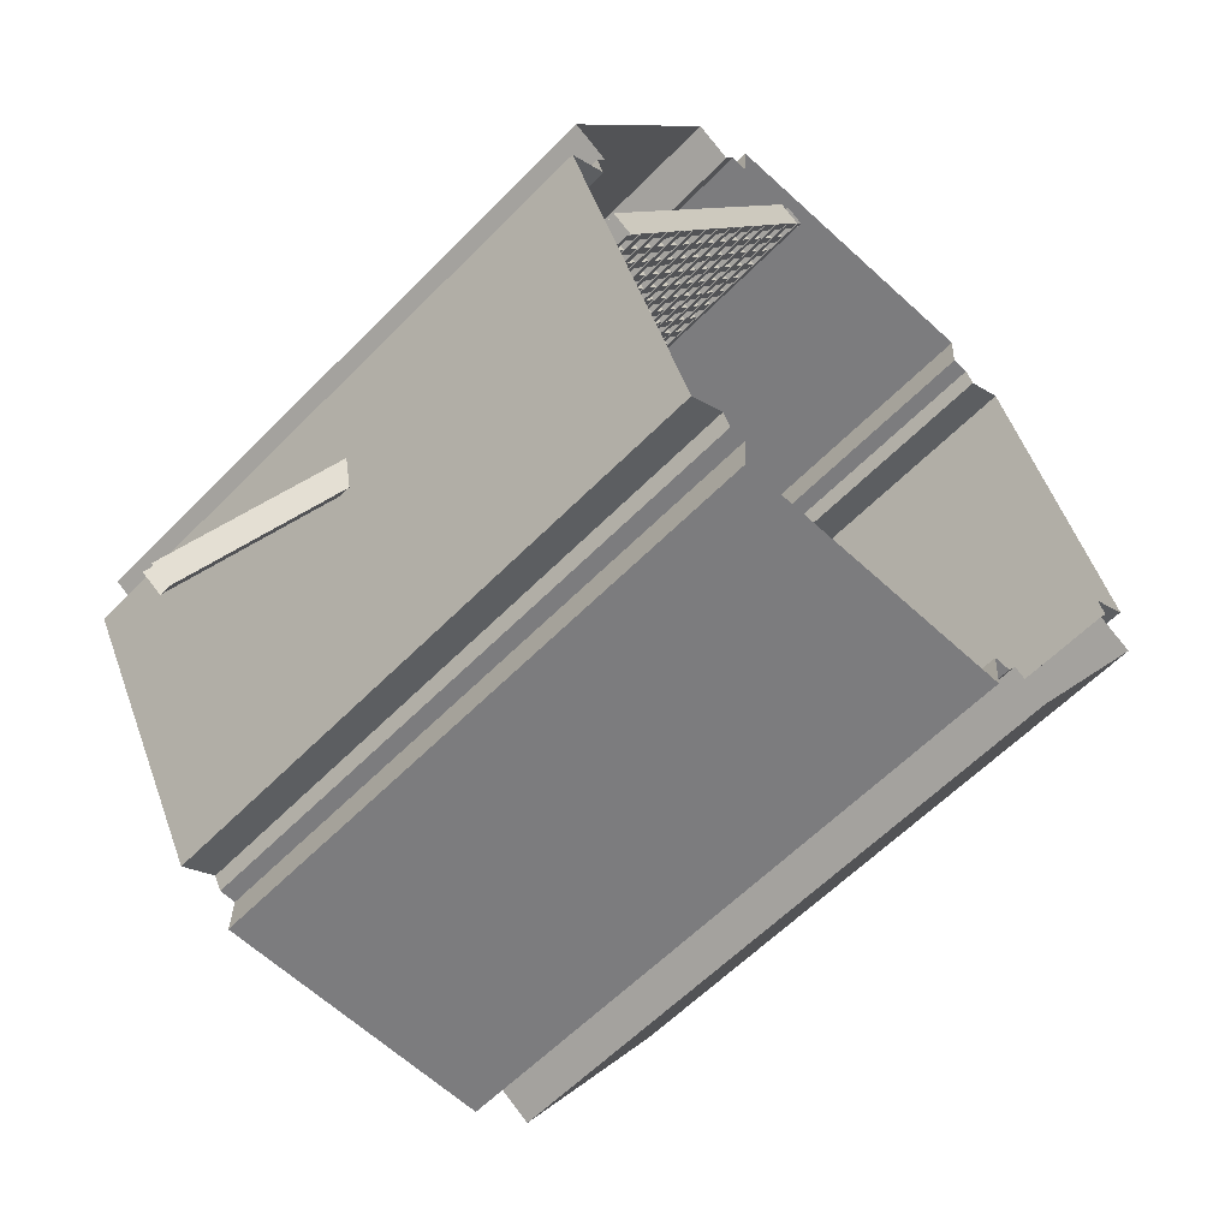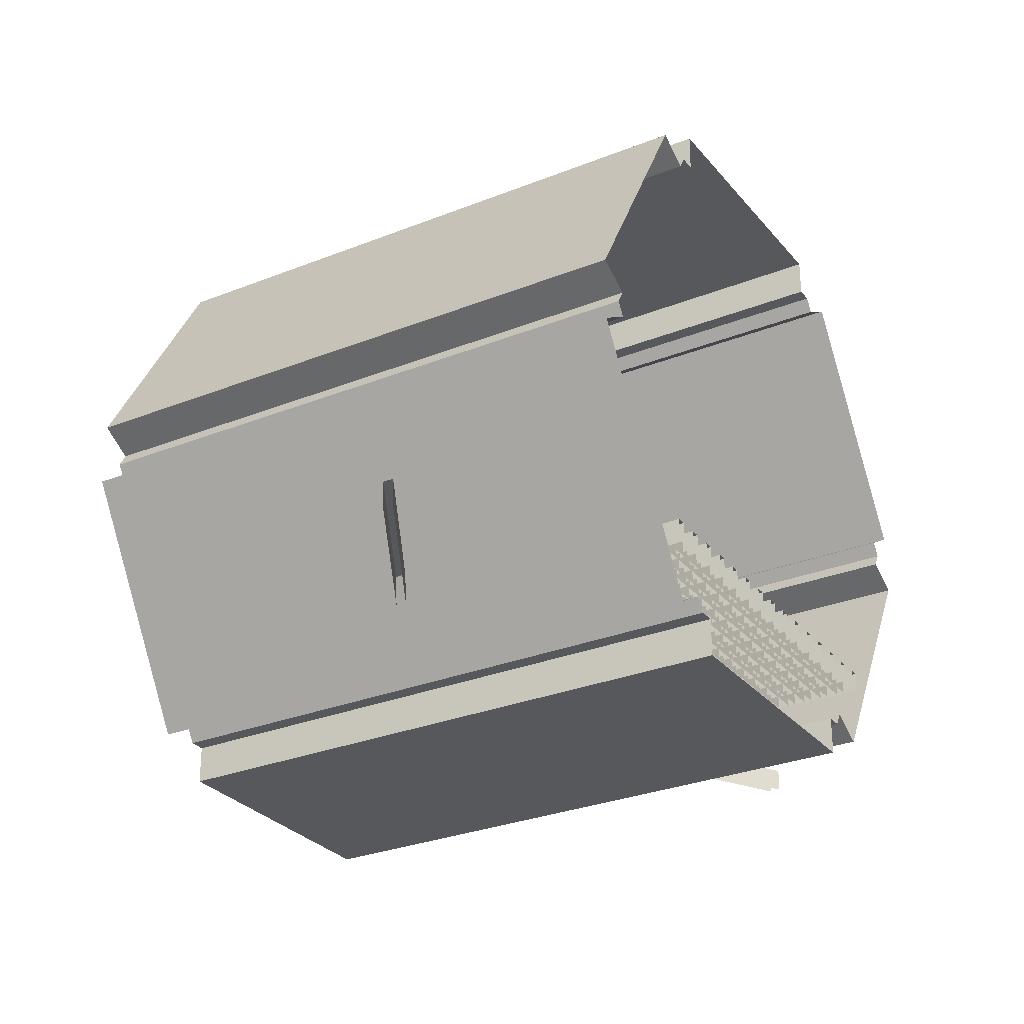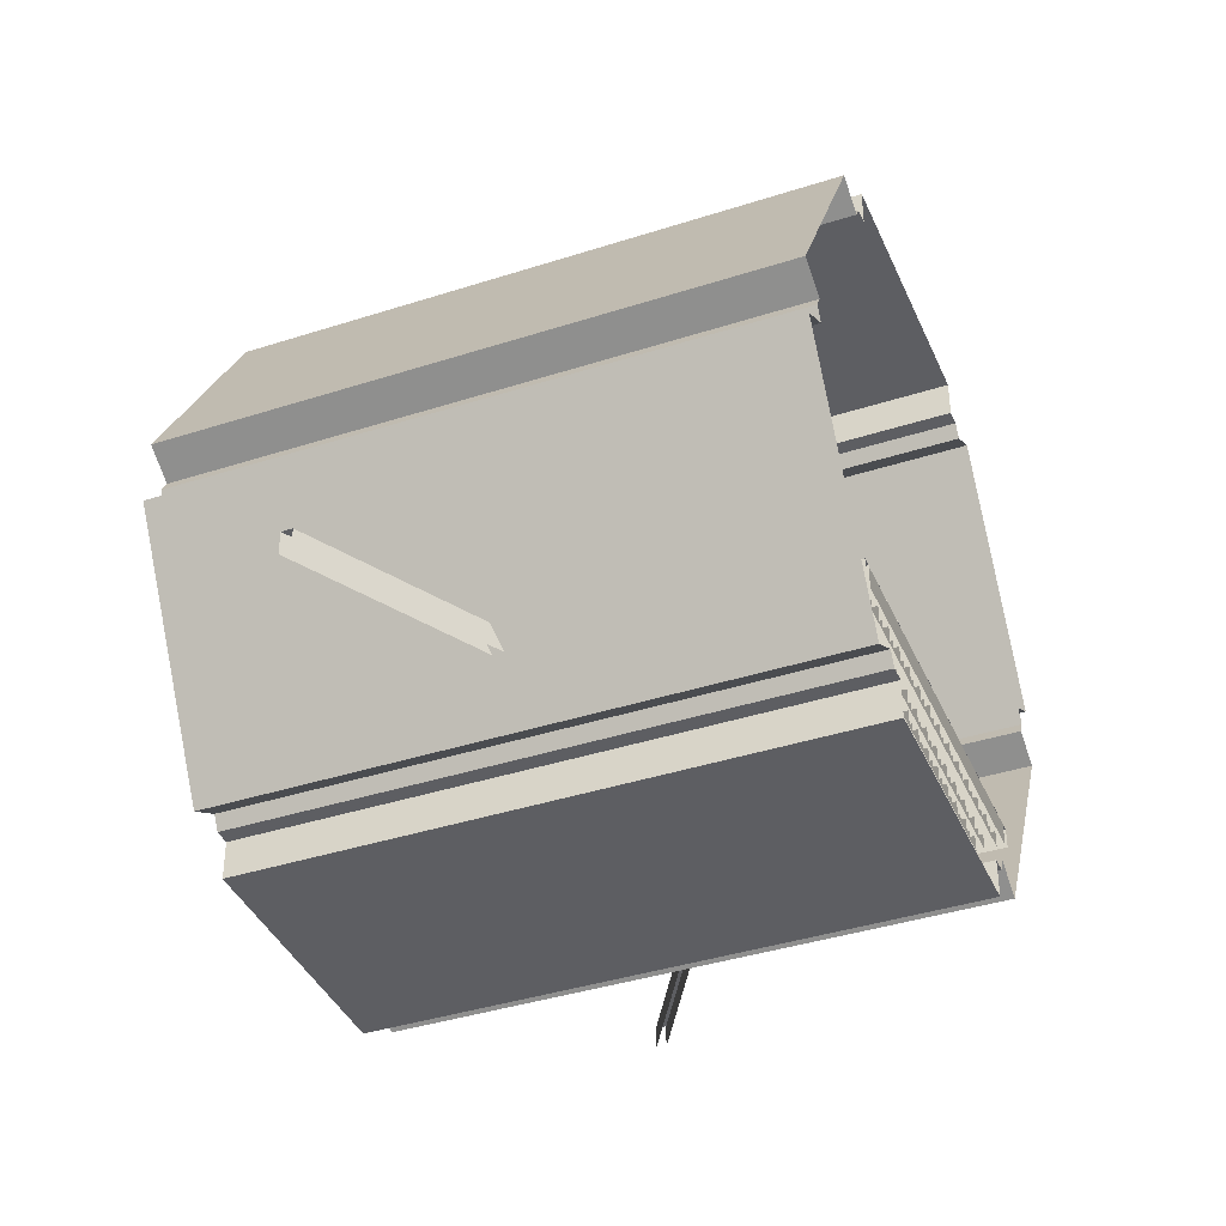
<metadata>
{"format":"obj","ext":"obj","renderer":"f3d","projection":"perspective","resolution":1024,"background":"white","views":[{"elev":79.5,"azim":142.3,"up":"+Z"},{"elev":-28.6,"azim":61.1,"up":"+Y"},{"elev":-39.2,"azim":-128.0,"up":"+Y"}]}
</metadata>
<code>
o Cube.012_Cube.045
v -2.559 0.866 11.57
v 11.3 0.866 3.567
v 10.86 0.366 2.817
v -2.992 0.366 10.82
v -2.559 -0.866 11.57
v 11.3 -0.866 3.567
v 10.86 -0.366 2.817
v -2.992 -0.366 10.82
v -2.887 1e-06 11
v 10.97 1e-06 3
v -4.369 -7.134 8.433
v 9.488 -7.134 0.433
v 9.055 -6.634 -0.317
v -4.802 -6.634 7.683
v -5.119 -8 7.134
v 8.738 -8 -0.866
v 8.738 -7 -0.866
v -5.119 -7 7.134
v -4.907 -7 7.5
v 8.949 -7 -0.5
v -8.738 -8 0.866
v 5.119 -8 -7.134
v 5.119 -7 -7.134
v -8.738 -7 0.866
v -9.488 -7.134 -0.433
v 4.369 -7.134 -8.433
v 4.802 -6.634 -7.683
v -9.055 -6.634 0.317
v -8.949 -7 0.5
v 4.907 -7 -7.5
v -11.3 -0.866 -3.567
v 2.559 -0.866 -11.57
v 2.992 -0.366 -10.82
v -10.86 -0.366 -2.817
v -11.3 0.866 -3.567
v 2.559 0.866 -11.57
v 2.992 0.366 -10.82
v -10.86 0.366 -2.817
v -10.97 0 -3
v 2.887 0 -11
v -9.488 7.134 -0.433
v 4.369 7.134 -8.433
v 4.802 6.634 -7.683
v -9.055 6.634 0.317
v -8.738 8 0.866
v 5.119 8 -7.134
v 5.119 7 -7.134
v -8.738 7 0.866
v -8.949 7 0.5
v 4.907 7 -7.5
v -5.119 8 7.134
v 8.738 8 -0.866
v 8.738 7 -0.866
v -5.119 7 7.134
v -4.369 7.134 8.433
v 9.488 7.134 0.433
v 9.055 6.634 -0.317
v -4.802 6.634 7.683
v -4.907 7 7.5
v 8.949 7 -0.5
v -2.913 -4.985 -10.73
v -2.913 -5.6 -10.73
v -2.663 -4.985 -10.88
v -2.663 -5.6 -10.88
v -2.913 -4.985 -4.524
v -2.913 -5.6 -4.524
v -2.663 -4.985 -4.669
v -2.663 -5.6 -4.669
v 2.462 -4.985 -1.421
v 2.462 -5.6 -1.421
v 2.712 -4.985 -1.566
v 2.712 -5.6 -1.566
v -2.913 -5.6 -4.524
v -2.913 -4.985 -4.524
v -2.663 -4.985 -4.669
v -2.663 -5.6 -4.669
v 2.462 -4.985 4.785
v 2.462 -5.6 4.785
v 2.712 -4.985 4.641
v 2.712 -5.6 4.641
v 7.837 -4.985 7.889
v 7.837 -5.6 7.889
v 8.087 -4.985 7.744
v 8.087 -5.6 7.744
v 2.462 -5.6 4.785
v 2.462 -4.985 4.785
v 2.712 -4.985 4.641
v 2.712 -5.6 4.641
v -9.404 -5.6 -0.4884
v -9.404 -5.01 -0.4884
v -9.231 -5.6 -0.5884
v -9.231 -5.01 -0.5884
v -4.279 -5.6 8.388
v -4.279 -5.01 8.388
v -4.106 -5.6 8.288
v -4.106 -5.01 8.288
v -8.971 -5.6 -0.7384
v -8.971 -5.01 -0.7384
v -8.798 -5.6 -0.8384
v -8.798 -5.01 -0.8384
v -3.846 -5.6 8.138
v -3.846 -5.01 8.138
v -3.673 -5.6 8.038
v -3.673 -5.01 8.038
v -8.538 -5.6 -0.9884
v -8.538 -5.01 -0.9884
v -8.365 -5.6 -1.088
v -8.365 -5.01 -1.088
v -3.413 -5.6 7.888
v -3.413 -5.01 7.888
v -3.24 -5.6 7.788
v -3.24 -5.01 7.788
v -8.105 -5.6 -1.238
v -8.105 -5.01 -1.238
v -7.932 -5.6 -1.338
v -7.932 -5.01 -1.338
v -2.98 -5.6 7.638
v -2.98 -5.01 7.638
v -2.807 -5.6 7.538
v -2.807 -5.01 7.538
v -7.672 -5.6 -1.488
v -7.672 -5.01 -1.488
v -7.499 -5.6 -1.588
v -7.499 -5.01 -1.588
v -2.547 -5.6 7.388
v -2.547 -5.01 7.388
v -2.374 -5.6 7.288
v -2.374 -5.01 7.288
v -7.239 -5.6 -1.738
v -7.239 -5.01 -1.738
v -7.066 -5.6 -1.838
v -7.066 -5.01 -1.838
v -2.114 -5.6 7.138
v -2.114 -5.01 7.138
v -1.941 -5.6 7.038
v -1.941 -5.01 7.038
v -6.806 -5.6 -1.988
v -6.806 -5.01 -1.988
v -6.633 -5.6 -2.088
v -6.633 -5.01 -2.088
v -1.681 -5.6 6.888
v -1.681 -5.01 6.888
v -1.508 -5.6 6.788
v -1.508 -5.01 6.788
v -6.373 -5.6 -2.238
v -6.373 -5.01 -2.238
v -6.2 -5.6 -2.338
v -6.2 -5.01 -2.338
v -1.248 -5.6 6.638
v -1.248 -5.01 6.638
v -1.075 -5.6 6.538
v -1.075 -5.01 6.538
v -5.94 -5.6 -2.488
v -5.94 -5.01 -2.488
v -5.767 -5.6 -2.588
v -5.767 -5.01 -2.588
v -0.815 -5.6 6.388
v -0.815 -5.01 6.388
v -0.6418 -5.6 6.288
v -0.6418 -5.01 6.288
v -5.507 -5.6 -2.738
v -5.507 -5.01 -2.738
v -5.334 -5.6 -2.838
v -5.334 -5.01 -2.838
v -0.382 -5.6 6.138
v -0.382 -5.01 6.138
v -0.2088 -5.6 6.038
v -0.2088 -5.01 6.038
v -5.074 -5.6 -2.988
v -5.074 -5.01 -2.988
v -4.901 -5.6 -3.088
v -4.901 -5.01 -3.088
v 0.05103 -5.6 5.888
v 0.05103 -5.01 5.888
v 0.2242 -5.6 5.788
v 0.2242 -5.01 5.788
v -4.641 -5.6 -3.238
v -4.641 -5.01 -3.238
v -4.468 -5.6 -3.338
v -4.468 -5.01 -3.338
v 0.484 -5.6 5.638
v 0.484 -5.01 5.638
v 0.6573 -5.6 5.538
v 0.6573 -5.01 5.538
v -4.208 -5.6 -3.488
v -4.208 -5.01 -3.488
v -4.035 -5.6 -3.588
v -4.035 -5.01 -3.588
v 0.9171 -5.6 5.388
v 0.9171 -5.01 5.388
v 1.09 -5.6 5.288
v 1.09 -5.01 5.288
v -3.775 -5.6 -3.738
v -3.775 -5.01 -3.738
v -3.602 -5.6 -3.838
v -3.602 -5.01 -3.838
v 1.35 -5.6 5.138
v 1.35 -5.01 5.138
v 1.523 -5.6 5.038
v 1.523 -5.01 5.038
v -3.342 -5.6 -3.988
v -3.342 -5.01 -3.988
v -3.169 -5.6 -4.088
v -3.169 -5.01 -4.088
v 1.783 -5.6 4.888
v 1.783 -5.01 4.888
v 1.956 -5.6 4.788
v 1.956 -5.01 4.788
v -2.909 -5.6 -4.238
v -2.909 -5.01 -4.238
v -2.736 -5.6 -4.338
v -2.736 -5.01 -4.338
v 2.216 -5.6 4.638
v 2.216 -5.01 4.638
v 2.389 -5.6 4.538
v 2.389 -5.01 4.538
v -2.476 -5.6 -4.488
v -2.476 -5.01 -4.488
v -2.303 -5.6 -4.588
v -2.303 -5.01 -4.588
v 2.649 -5.6 4.388
v 2.649 -5.01 4.388
v 2.822 -5.6 4.288
v 2.822 -5.01 4.288
v -2.043 -5.6 -4.738
v -2.043 -5.01 -4.738
v -1.87 -5.6 -4.838
v -1.87 -5.01 -4.838
v 3.082 -5.6 4.138
v 3.082 -5.01 4.138
v 3.255 -5.6 4.038
v 3.255 -5.01 4.038
v -1.61 -5.6 -4.988
v -1.61 -5.01 -4.988
v -1.437 -5.6 -5.088
v -1.437 -5.01 -5.088
v 3.515 -5.6 3.888
v 3.515 -5.01 3.888
v 3.688 -5.6 3.788
v 3.688 -5.01 3.788
v -1.177 -5.6 -5.238
v -1.177 -5.01 -5.238
v -1.004 -5.6 -5.338
v -1.004 -5.01 -5.338
v 3.948 -5.6 3.638
v 3.948 -5.01 3.638
v 4.121 -5.6 3.538
v 4.121 -5.01 3.538
v -0.7438 -5.6 -5.488
v -0.7438 -5.01 -5.488
v -0.5706 -5.6 -5.588
v -0.5706 -5.01 -5.588
v 4.381 -5.6 3.388
v 4.381 -5.01 3.388
v 4.554 -5.6 3.288
v 4.554 -5.01 3.288
v -0.3108 -5.6 -5.738
v -0.3108 -5.01 -5.738
v -0.1376 -5.6 -5.838
v -0.1376 -5.01 -5.838
v 4.814 -5.6 3.138
v 4.814 -5.01 3.138
v 4.987 -5.6 3.038
v 4.987 -5.01 3.038
v 0.1222 -5.6 -5.988
v 0.1222 -5.01 -5.988
v 0.2954 -5.6 -6.088
v 0.2954 -5.01 -6.088
v 5.247 -5.6 2.888
v 5.247 -5.01 2.888
v 5.42 -5.6 2.788
v 5.42 -5.01 2.788
v 0.5552 -5.6 -6.238
v 0.5552 -5.01 -6.238
v 0.7284 -5.6 -6.338
v 0.7284 -5.01 -6.338
v 5.68 -5.6 2.638
v 5.68 -5.01 2.638
v 5.853 -5.6 2.538
v 5.853 -5.01 2.538
v 0.9882 -5.6 -6.488
v 0.9882 -5.01 -6.488
v 1.161 -5.6 -6.588
v 1.161 -5.01 -6.588
v 6.113 -5.6 2.388
v 6.113 -5.01 2.388
v 6.286 -5.6 2.288
v 6.286 -5.01 2.288
v 1.421 -5.6 -6.738
v 1.421 -5.01 -6.738
v 1.594 -5.6 -6.838
v 1.594 -5.01 -6.838
v 6.546 -5.6 2.138
v 6.546 -5.01 2.138
v 6.719 -5.6 2.038
v 6.719 -5.01 2.038
v 1.854 -5.6 -6.988
v 1.854 -5.01 -6.988
v 2.027 -5.6 -7.088
v 2.027 -5.01 -7.088
v 6.979 -5.6 1.888
v 6.979 -5.01 1.888
v 7.152 -5.6 1.788
v 7.152 -5.01 1.788
v 2.287 -5.6 -7.238
v 2.287 -5.01 -7.238
v 2.46 -5.6 -7.338
v 2.46 -5.01 -7.338
v 7.412 -5.6 1.638
v 7.412 -5.01 1.638
v 7.585 -5.6 1.538
v 7.585 -5.01 1.538
v 2.72 -5.6 -7.488
v 2.72 -5.01 -7.488
v 2.893 -5.6 -7.588
v 2.893 -5.01 -7.588
v 7.845 -5.6 1.388
v 7.845 -5.01 1.388
v 8.018 -5.6 1.288
v 8.018 -5.01 1.288
v 3.153 -5.6 -7.738
v 3.153 -5.01 -7.738
v 3.326 -5.6 -7.838
v 3.326 -5.01 -7.838
v 8.278 -5.6 1.138
v 8.278 -5.01 1.138
v 8.451 -5.6 1.038
v 8.451 -5.01 1.038
v 3.586 -5.6 -7.988
v 3.586 -5.01 -7.988
v 3.759 -5.6 -8.088
v 3.759 -5.01 -8.088
v 8.711 -5.6 0.8884
v 8.711 -5.01 0.8884
v 8.884 -5.6 0.7884
v 8.884 -5.01 0.7884
v 4.019 -5.6 -8.238
v 4.019 -5.01 -8.238
v 4.193 -5.6 -8.338
v 4.193 -5.01 -8.338
v 9.144 -5.6 0.6384
v 9.144 -5.01 0.6384
v 9.318 -5.6 0.5384
v 9.318 -5.01 0.5384
v -6.904 -5.5 3.842
v -6.904 -4.99 3.842
v 6.952 -5.5 -4.158
v 6.952 -4.99 -4.158
v -6.779 -5.5 4.058
v -6.779 -4.99 4.058
v 7.077 -5.5 -3.942
v 7.077 -4.99 -3.942
v -6.529 -5.5 4.491
v -6.529 -4.99 4.491
v 7.327 -5.5 -3.509
v 7.327 -4.99 -3.509
v -6.404 -5.5 4.708
v -6.404 -4.99 4.708
v 7.452 -5.5 -3.292
v 7.452 -4.99 -3.292
v -6.154 -5.5 5.141
v -6.154 -4.99 5.141
v 7.702 -5.5 -2.859
v 7.702 -4.99 -2.859
v -6.029 -5.5 5.357
v -6.029 -4.99 5.357
v 7.827 -5.5 -2.643
v 7.827 -4.99 -2.643
v -5.779 -5.5 5.79
v -5.779 -4.99 5.79
v 8.077 -5.5 -2.21
v 8.077 -4.99 -2.21
v -5.654 -5.5 6.007
v -5.654 -4.99 6.007
v 8.202 -5.5 -1.993
v 8.202 -4.99 -1.993
v -5.404 -5.5 6.44
v -5.404 -4.99 6.44
v 8.452 -5.5 -1.56
v 8.452 -4.99 -1.56
v -5.279 -5.5 6.656
v -5.279 -4.99 6.656
v 8.577 -5.5 -1.344
v 8.577 -4.99 -1.344
v -5.029 -5.5 7.089
v -5.029 -4.99 7.089
v 8.827 -5.5 -0.9107
v 8.827 -4.99 -0.9107
v -4.904 -5.5 7.306
v -4.904 -4.99 7.306
v 8.952 -5.5 -0.6942
v 8.952 -4.99 -0.6942
v -4.654 -5.5 7.739
v -4.654 -4.99 7.739
v 9.202 -5.5 -0.2611
v 9.202 -4.99 -0.2611
v -4.529 -5.5 7.955
v -4.529 -4.99 7.955
v 9.327 -5.5 -0.04464
v 9.327 -4.99 -0.04464
v -4.279 -5.5 8.388
v -4.279 -4.99 8.388
v 9.577 -5.5 0.3884
v 9.577 -4.99 0.3884
v -4.154 -5.5 8.605
v -4.154 -4.99 8.605
v 9.702 -5.5 0.6049
v 9.702 -4.99 0.6049
v -7.279 -5.5 3.192
v -7.279 -4.99 3.192
v 6.577 -5.5 -4.808
v 6.577 -4.99 -4.808
v -7.154 -5.5 3.409
v -7.154 -4.99 3.409
v 6.702 -5.5 -4.591
v 6.702 -4.99 -4.591
v -7.654 -5.5 2.543
v -7.654 -4.99 2.543
v 6.202 -5.5 -5.457
v 6.202 -4.99 -5.457
v -7.529 -5.5 2.759
v -7.529 -4.99 2.759
v 6.327 -5.5 -5.241
v 6.327 -4.99 -5.241
v -8.029 -5.5 1.893
v -8.029 -4.99 1.893
v 5.827 -5.5 -6.107
v 5.827 -4.99 -6.107
v -7.904 -5.5 2.11
v -7.904 -4.99 2.11
v 5.952 -5.5 -5.89
v 5.952 -4.99 -5.89
v -8.404 -5.5 1.244
v -8.404 -4.99 1.244
v 5.452 -5.5 -6.756
v 5.452 -4.99 -6.756
v -8.279 -5.5 1.46
v -8.279 -4.99 1.46
v 5.577 -5.5 -6.54
v 5.577 -4.99 -6.54
v -8.779 -5.5 0.5941
v -8.779 -4.99 0.5941
v 5.077 -5.5 -7.406
v 5.077 -4.99 -7.406
v -8.654 -5.5 0.8107
v -8.654 -4.99 0.8107
v 5.202 -5.5 -7.189
v 5.202 -4.99 -7.189
v -9.154 -5.5 -0.05537
v -9.154 -4.99 -0.05537
v 4.702 -5.5 -8.055
v 4.702 -4.99 -8.055
v -9.029 -5.5 0.1611
v -9.029 -4.99 0.1611
v 4.827 -5.5 -7.839
v 4.827 -4.99 -7.839
v -9.529 -5.5 -0.7049
v -9.529 -4.99 -0.7049
v 4.327 -5.5 -8.705
v 4.327 -4.99 -8.705
v -9.404 -5.5 -0.4884
v -9.404 -4.99 -0.4884
v 4.452 -5.5 -8.488
v 4.452 -4.99 -8.488
f 4 2 3
f 7 9 10
f 5 7 6
f 10 4 3
f 14 12 13
f 17 19 20
f 15 17 16
f 20 14 13
f 24 22 23
f 27 29 30
f 25 27 26
f 30 24 23
f 34 32 33
f 37 39 40
f 35 37 36
f 40 34 33
f 44 42 43
f 47 49 50
f 45 47 46
f 50 44 43
f 54 52 53
f 57 59 60
f 55 57 56
f 60 54 53
f 36 41 35
f 26 31 25
f 16 21 15
f 6 11 5
f 1 56 2
f 46 51 45
f 67 64 63
f 62 65 61
f 61 67 63
f 80 71 79
f 78 69 70
f 75 69 71
f 69 73 70
f 69 79 71
f 76 71 72
f 87 81 83
f 86 82 81
f 84 87 83
f 91 96 95
f 93 90 89
f 92 94 96
f 99 104 103
f 101 98 97
f 100 102 104
f 107 112 111
f 109 106 105
f 108 110 112
f 115 120 119
f 117 114 113
f 116 118 120
f 123 128 127
f 125 122 121
f 124 126 128
f 131 136 135
f 133 130 129
f 132 134 136
f 139 144 143
f 141 138 137
f 140 142 144
f 147 152 151
f 149 146 145
f 148 150 152
f 155 160 159
f 157 154 153
f 156 158 160
f 163 168 167
f 165 162 161
f 164 166 168
f 171 176 175
f 173 170 169
f 172 174 176
f 179 184 183
f 181 178 177
f 180 182 184
f 187 192 191
f 189 186 185
f 188 190 192
f 195 200 199
f 197 194 193
f 196 198 200
f 203 208 207
f 205 202 201
f 204 206 208
f 211 216 215
f 213 210 209
f 212 214 216
f 219 224 223
f 221 218 217
f 220 222 224
f 227 232 231
f 229 226 225
f 228 230 232
f 235 240 239
f 237 234 233
f 236 238 240
f 243 248 247
f 245 242 241
f 244 246 248
f 251 256 255
f 253 250 249
f 252 254 256
f 259 264 263
f 261 258 257
f 260 262 264
f 267 272 271
f 269 266 265
f 268 270 272
f 275 280 279
f 277 274 273
f 276 278 280
f 283 288 287
f 285 282 281
f 284 286 288
f 291 296 295
f 293 290 289
f 292 294 296
f 299 304 303
f 301 298 297
f 300 302 304
f 307 312 311
f 309 306 305
f 308 310 312
f 315 320 319
f 317 314 313
f 316 318 320
f 323 328 327
f 325 322 321
f 324 326 328
f 331 336 335
f 333 330 329
f 332 334 336
f 339 344 343
f 341 338 337
f 340 342 344
f 346 347 345
f 352 349 351
f 348 350 352
f 354 355 353
f 360 357 359
f 356 358 360
f 362 363 361
f 368 365 367
f 364 366 368
f 370 371 369
f 376 373 375
f 372 374 376
f 378 379 377
f 384 381 383
f 380 382 384
f 386 387 385
f 392 389 391
f 388 390 392
f 394 395 393
f 400 397 399
f 396 398 400
f 402 403 401
f 408 405 407
f 404 406 408
f 410 411 409
f 416 413 415
f 412 414 416
f 418 419 417
f 424 421 423
f 420 422 424
f 426 427 425
f 432 429 431
f 428 430 432
f 434 435 433
f 440 437 439
f 436 438 440
f 442 443 441
f 448 445 447
f 444 446 448
f 450 451 449
f 456 453 455
f 452 454 456
f 458 459 457
f 464 461 463
f 460 462 464
f 4 1 2
f 7 8 9
f 5 8 7
f 10 9 4
f 14 11 12
f 17 18 19
f 15 18 17
f 20 19 14
f 24 21 22
f 27 28 29
f 25 28 27
f 30 29 24
f 34 31 32
f 37 38 39
f 35 38 37
f 40 39 34
f 44 41 42
f 47 48 49
f 45 48 47
f 50 49 44
f 54 51 52
f 57 58 59
f 55 58 57
f 60 59 54
f 36 42 41
f 26 32 31
f 16 22 21
f 6 12 11
f 1 55 56
f 46 52 51
f 67 68 64
f 62 66 65
f 61 65 67
f 80 72 71
f 78 77 69
f 75 74 69
f 69 74 73
f 69 77 79
f 76 75 71
f 87 86 81
f 86 85 82
f 84 88 87
f 91 92 96
f 93 94 90
f 92 90 94
f 99 100 104
f 101 102 98
f 100 98 102
f 107 108 112
f 109 110 106
f 108 106 110
f 115 116 120
f 117 118 114
f 116 114 118
f 123 124 128
f 125 126 122
f 124 122 126
f 131 132 136
f 133 134 130
f 132 130 134
f 139 140 144
f 141 142 138
f 140 138 142
f 147 148 152
f 149 150 146
f 148 146 150
f 155 156 160
f 157 158 154
f 156 154 158
f 163 164 168
f 165 166 162
f 164 162 166
f 171 172 176
f 173 174 170
f 172 170 174
f 179 180 184
f 181 182 178
f 180 178 182
f 187 188 192
f 189 190 186
f 188 186 190
f 195 196 200
f 197 198 194
f 196 194 198
f 203 204 208
f 205 206 202
f 204 202 206
f 211 212 216
f 213 214 210
f 212 210 214
f 219 220 224
f 221 222 218
f 220 218 222
f 227 228 232
f 229 230 226
f 228 226 230
f 235 236 240
f 237 238 234
f 236 234 238
f 243 244 248
f 245 246 242
f 244 242 246
f 251 252 256
f 253 254 250
f 252 250 254
f 259 260 264
f 261 262 258
f 260 258 262
f 267 268 272
f 269 270 266
f 268 266 270
f 275 276 280
f 277 278 274
f 276 274 278
f 283 284 288
f 285 286 282
f 284 282 286
f 291 292 296
f 293 294 290
f 292 290 294
f 299 300 304
f 301 302 298
f 300 298 302
f 307 308 312
f 309 310 306
f 308 306 310
f 315 316 320
f 317 318 314
f 316 314 318
f 323 324 328
f 325 326 322
f 324 322 326
f 331 332 336
f 333 334 330
f 332 330 334
f 339 340 344
f 341 342 338
f 340 338 342
f 346 348 347
f 352 350 349
f 348 346 350
f 354 356 355
f 360 358 357
f 356 354 358
f 362 364 363
f 368 366 365
f 364 362 366
f 370 372 371
f 376 374 373
f 372 370 374
f 378 380 379
f 384 382 381
f 380 378 382
f 386 388 387
f 392 390 389
f 388 386 390
f 394 396 395
f 400 398 397
f 396 394 398
f 402 404 403
f 408 406 405
f 404 402 406
f 410 412 411
f 416 414 413
f 412 410 414
f 418 420 419
f 424 422 421
f 420 418 422
f 426 428 427
f 432 430 429
f 428 426 430
f 434 436 435
f 440 438 437
f 436 434 438
f 442 444 443
f 448 446 445
f 444 442 446
f 450 452 451
f 456 454 453
f 452 450 454
f 458 460 459
f 464 462 461
f 460 458 462

</code>
